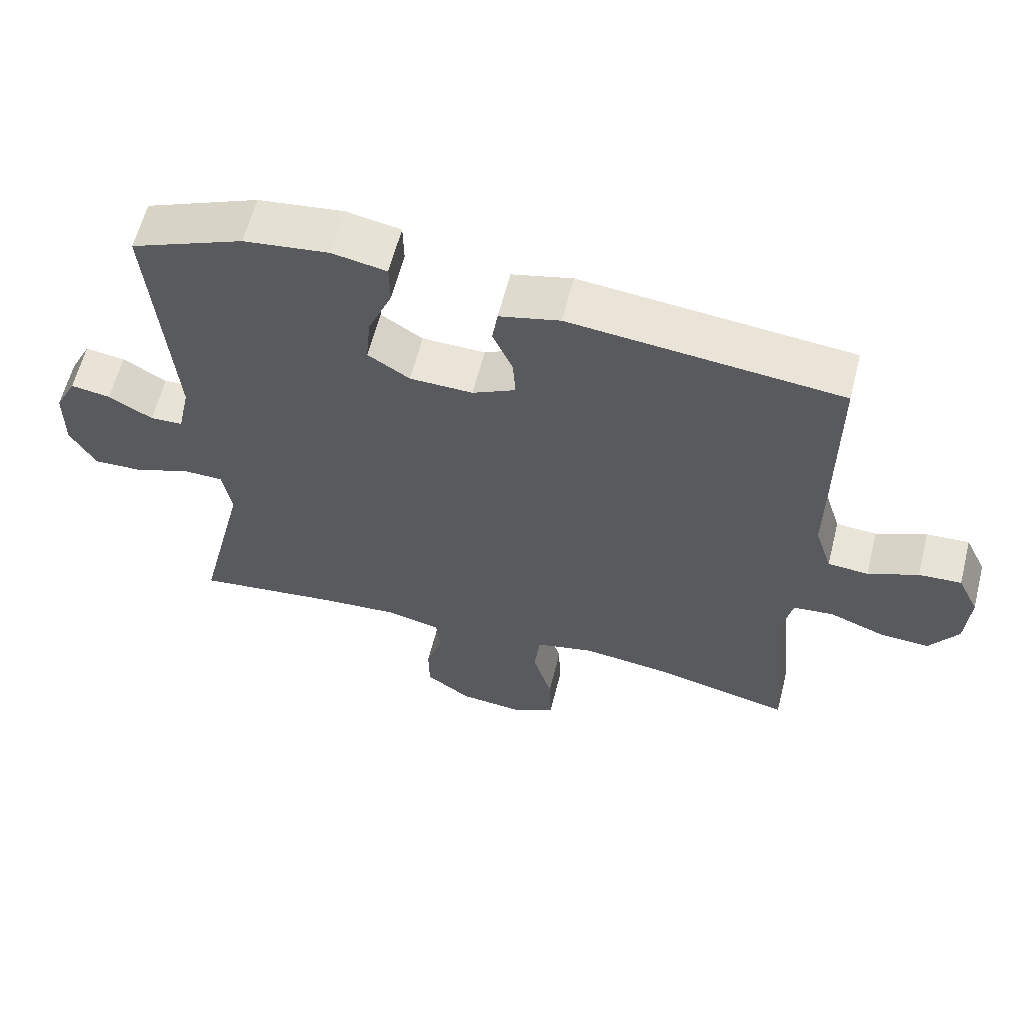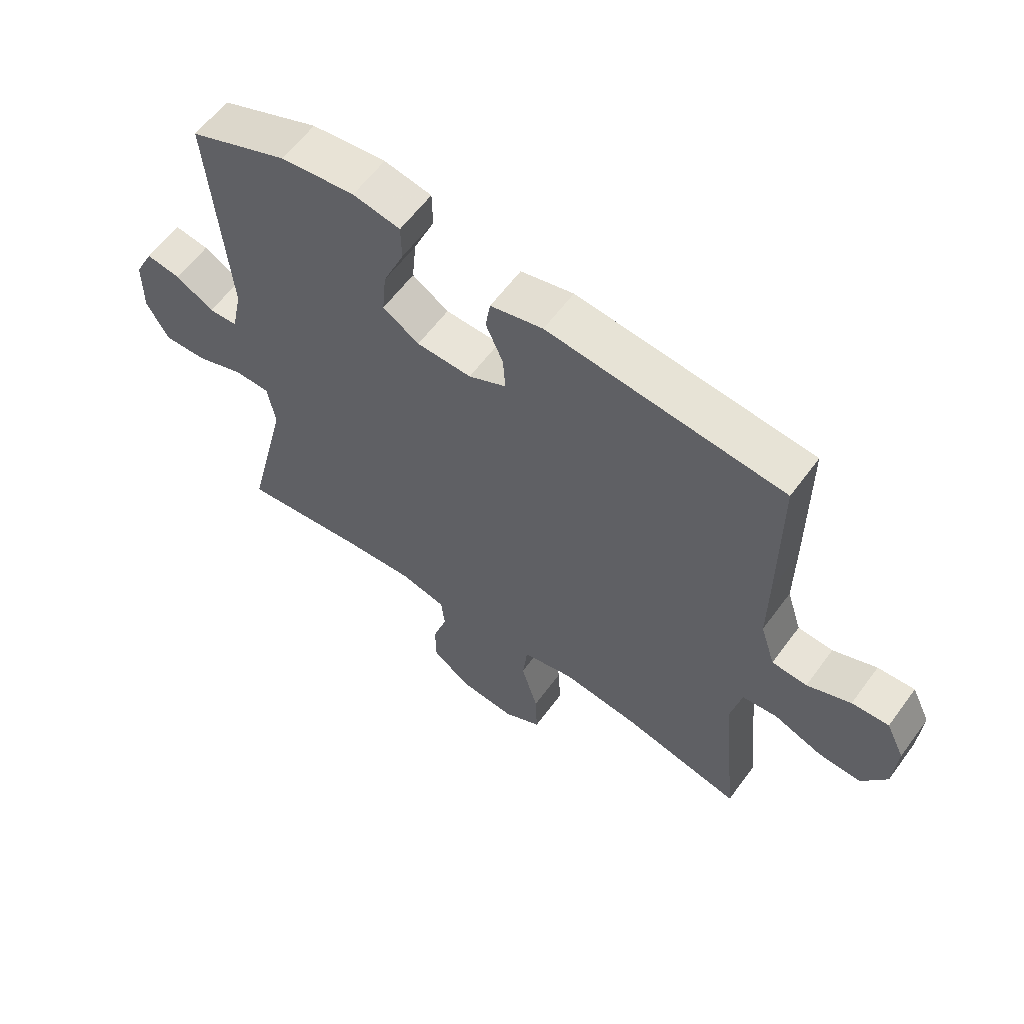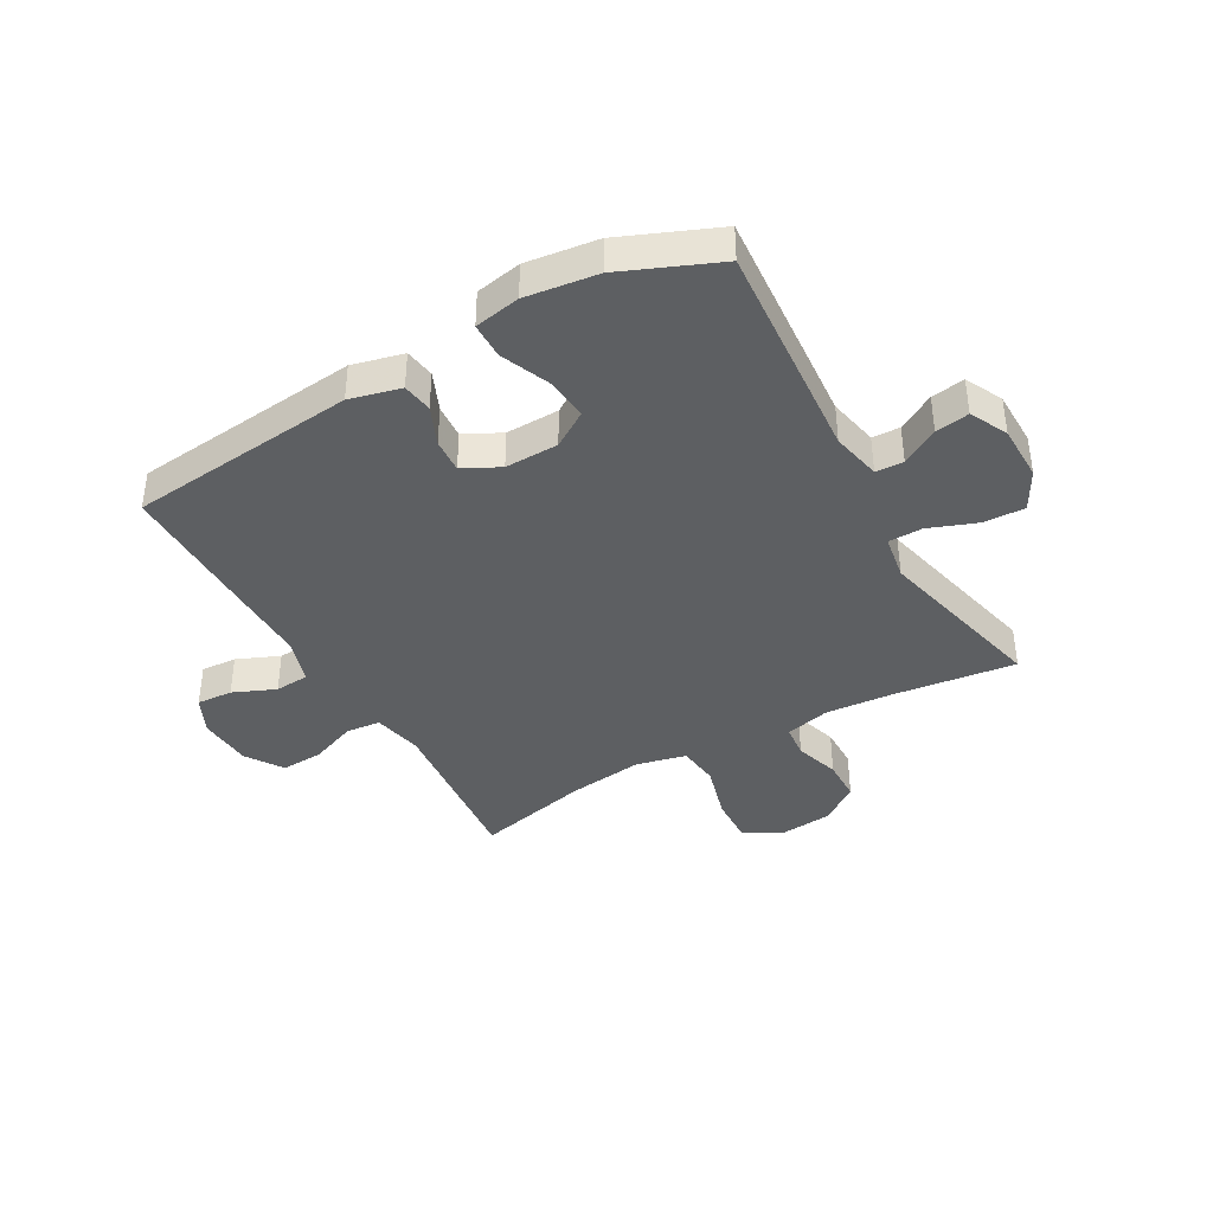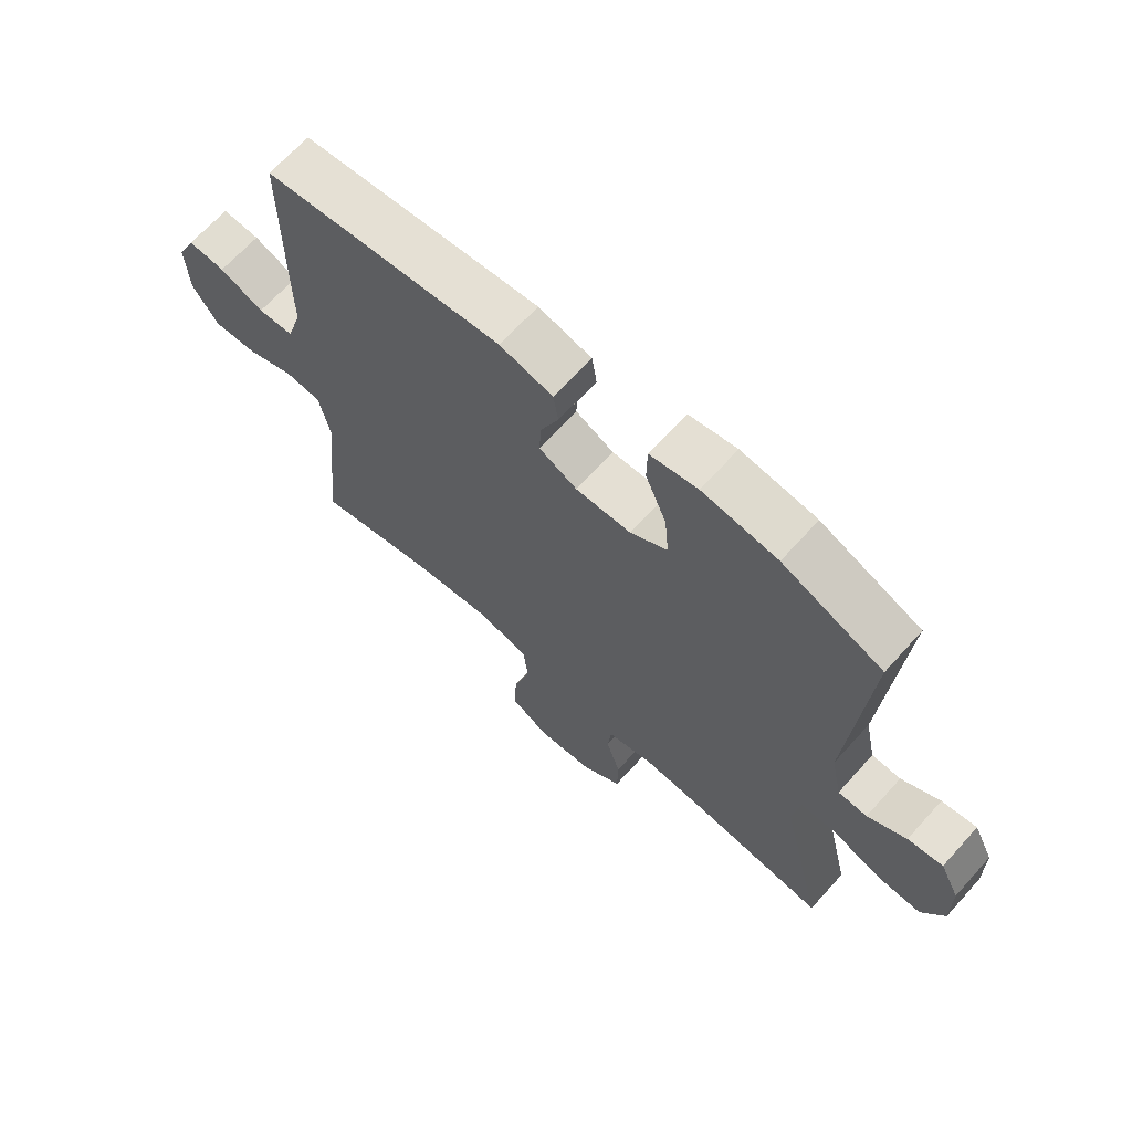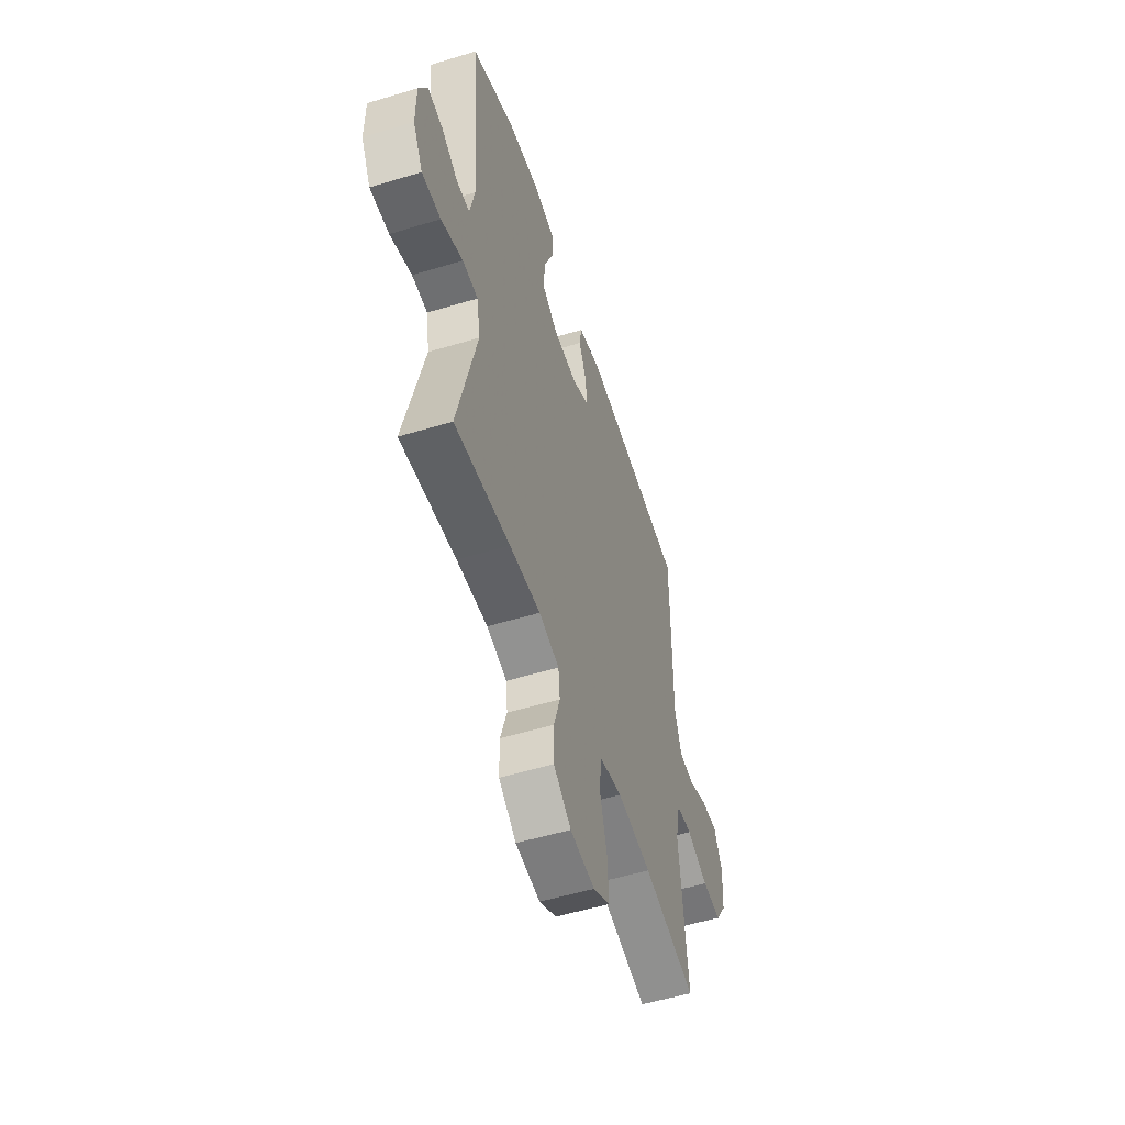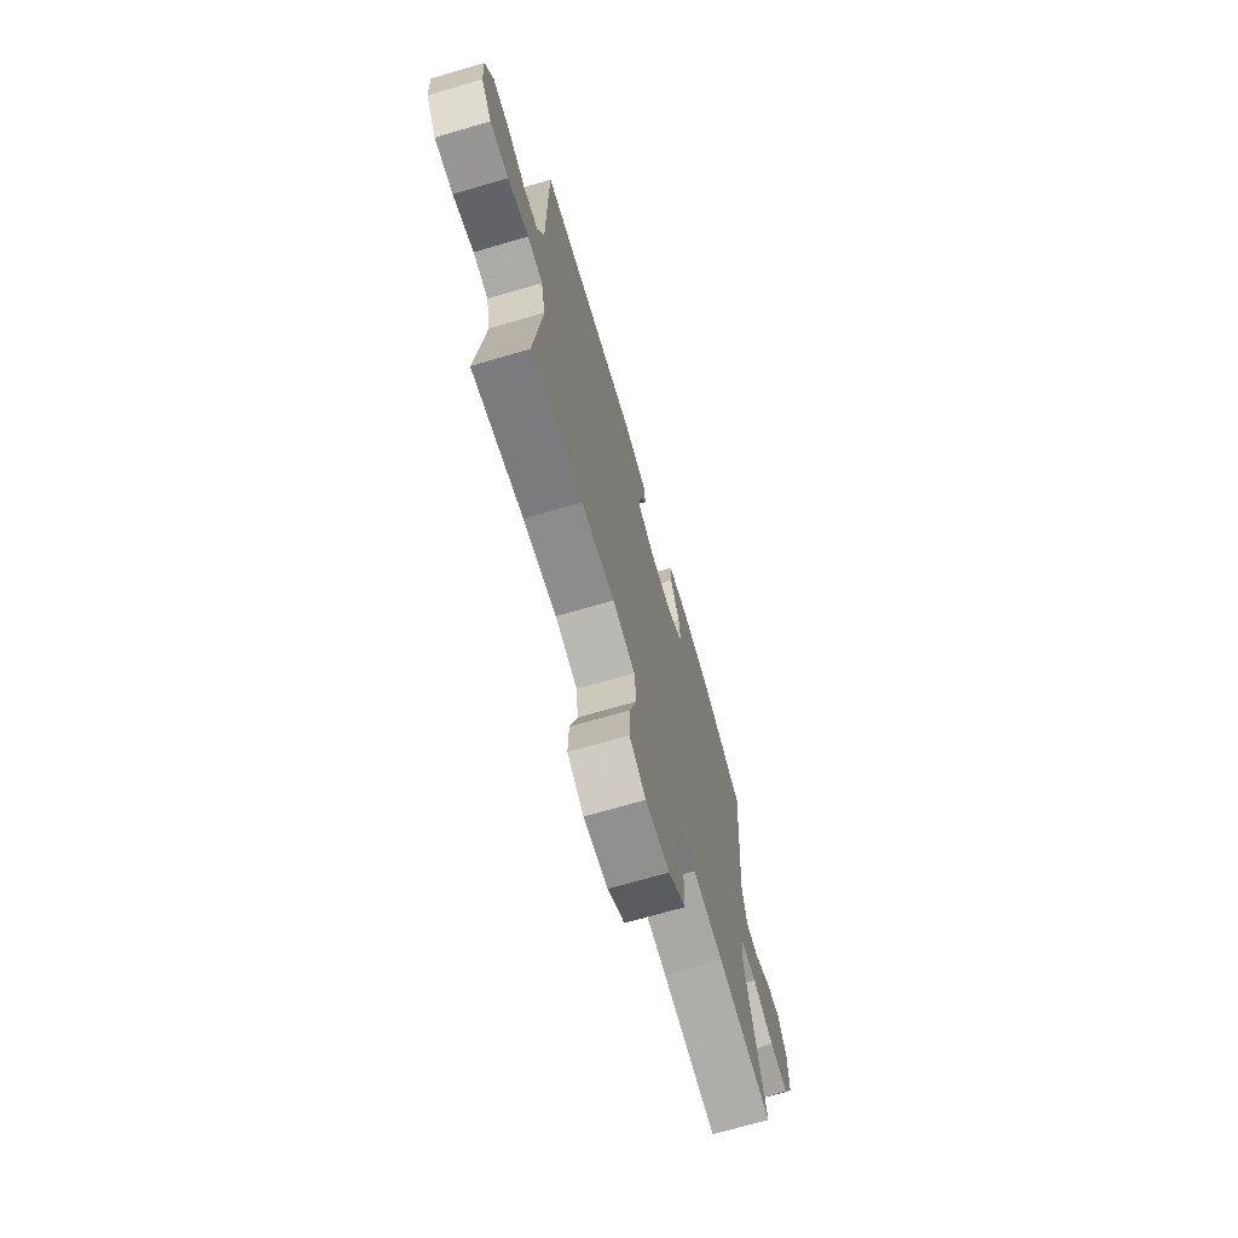
<metadata>
{"format":"obj","ext":"obj","renderer":"f3d","projection":"perspective","resolution":1024,"background":"white","views":[{"elev":61.1,"azim":-165.8,"up":"+Z"},{"elev":60.4,"azim":-143.8,"up":"+Z"},{"elev":-39.7,"azim":29.5,"up":"+Y"},{"elev":67.0,"azim":42.1,"up":"+Z"},{"elev":-53.7,"azim":107.9,"up":"+Z"},{"elev":-70.8,"azim":-73.8,"up":"+Z"}]}
</metadata>
<code>
v -0.5 0.07 -0.5
v -0.471 0.07 -0.207
v -0.489 0.07 -0.122
v -0.548 0.07 -0.116
v -0.629 0.07 -0.147
v -0.701 0.07 -0.151
v -0.743 0.07 -0.087
v -0.749 0.07 0.006
v -0.718 0.07 0.071
v -0.656 0.07 0.067
v -0.583 0.07 0.036
v -0.524 0.07 0.04
v -0.499 0.07 0.119
v -0.5 0.07 0.241
v -0.5 0.07 0.5
v -0.106 0.07 0.54
v -0.018 0.07 0.518
v -0.01 0.07 0.466
v -0.039 0.07 0.399
v -0.043 0.07 0.34
v 0.02 0.07 0.308
v 0.112 0.07 0.31
v 0.173 0.07 0.349
v 0.166 0.07 0.424
v 0.131 0.07 0.508
v 0.132 0.07 0.57
v 0.211 0.07 0.585
v 0.335 0.07 0.569
v 0.5 0.07 0.5
v 0.47 0.07 0.117
v 0.488 0.07 0.031
v 0.536 0.07 0.029
v 0.6 0.07 0.066
v 0.658 0.07 0.075
v 0.69 0.07 0.011
v 0.691 0.07 -0.086
v 0.654 0.07 -0.154
v 0.582 0.07 -0.151
v 0.5 0.07 -0.12
v 0.441 0.07 -0.121
v 0.428 0.07 -0.199
v 0.5 0.07 -0.5
v 0.29 0.07 -0.474
v 0.173 0.07 -0.465
v 0.096 0.07 -0.484
v 0.09 0.07 -0.541
v 0.114 0.07 -0.618
v 0.113 0.07 -0.691
v 0.047 0.07 -0.739
v -0.046 0.07 -0.748
v -0.109 0.07 -0.712
v -0.106 0.07 -0.629
v -0.078 0.07 -0.531
v -0.086 0.07 -0.458
v -0.172 0.07 -0.438
v -0.301 0.07 -0.454
v -0.5 0 -0.5
v -0.471 0 -0.207
v -0.489 0 -0.122
v -0.548 0 -0.116
v -0.629 0 -0.147
v -0.701 0 -0.151
v -0.743 0 -0.087
v -0.749 0 0.006
v -0.718 0 0.071
v -0.656 0 0.067
v -0.583 0 0.036
v -0.524 0 0.04
v -0.499 0 0.119
v -0.5 0 0.241
v -0.5 0 0.5
v -0.106 0 0.54
v -0.018 0 0.518
v -0.01 0 0.466
v -0.039 0 0.399
v -0.043 0 0.34
v 0.02 0 0.308
v 0.112 0 0.31
v 0.173 0 0.349
v 0.166 0 0.424
v 0.131 0 0.508
v 0.132 0 0.57
v 0.211 0 0.585
v 0.335 0 0.569
v 0.5 0 0.5
v 0.47 0 0.117
v 0.488 0 0.031
v 0.536 0 0.029
v 0.6 0 0.066
v 0.658 0 0.075
v 0.69 0 0.011
v 0.691 0 -0.086
v 0.654 0 -0.154
v 0.582 0 -0.151
v 0.5 0 -0.12
v 0.441 0 -0.121
v 0.428 0 -0.199
v 0.5 0 -0.5
v 0.29 0 -0.474
v 0.173 0 -0.465
v 0.096 0 -0.484
v 0.09 0 -0.541
v 0.114 0 -0.618
v 0.113 0 -0.691
v 0.047 0 -0.739
v -0.046 0 -0.748
v -0.109 0 -0.712
v -0.106 0 -0.629
v -0.078 0 -0.531
v -0.086 0 -0.458
v -0.172 0 -0.438
v -0.301 0 -0.454
f 50 51 52 53
f 50 53 54
f 49 50 54
f 46 47 48 49
f 45 46 49 54
f 44 45 54 55
f 41 42 43
f 40 41 43 44
f 36 37 38 39
f 36 39 40
f 35 36 40
f 32 33 34 35
f 31 32 35 40
f 30 31 40 44
f 24 25 26 27
f 23 24 27 28
f 16 17 18 19
f 16 19 20
f 13 14 15 16
f 12 13 16 20
f 8 9 10 11
f 8 11 12
f 7 8 12
f 4 5 6 7
f 3 4 7 12
f 56 1 2
f 55 56 2 3
f 23 28 29 30
f 22 23 30 44
f 21 22 44 55
f 20 21 55
f 3 12 20 55
f 109 108 107 106
f 110 109 106
f 110 106 105
f 105 104 103 102
f 110 105 102 101
f 111 110 101 100
f 99 98 97
f 100 99 97 96
f 95 94 93 92
f 96 95 92
f 96 92 91
f 91 90 89 88
f 96 91 88 87
f 100 96 87 86
f 83 82 81 80
f 84 83 80 79
f 75 74 73 72
f 76 75 72
f 72 71 70 69
f 76 72 69 68
f 67 66 65 64
f 68 67 64
f 68 64 63
f 63 62 61 60
f 68 63 60 59
f 58 57 112
f 59 58 112 111
f 86 85 84 79
f 100 86 79 78
f 111 100 78 77
f 111 77 76
f 111 76 68 59
f 1 57 58 2
f 2 58 59 3
f 3 59 60 4
f 4 60 61 5
f 5 61 62 6
f 6 62 63 7
f 7 63 64 8
f 8 64 65 9
f 9 65 66 10
f 10 66 67 11
f 11 67 68 12
f 12 68 69 13
f 13 69 70 14
f 14 70 71 15
f 15 71 72 16
f 16 72 73 17
f 17 73 74 18
f 18 74 75 19
f 19 75 76 20
f 20 76 77 21
f 21 77 78 22
f 22 78 79 23
f 23 79 80 24
f 24 80 81 25
f 25 81 82 26
f 26 82 83 27
f 27 83 84 28
f 28 84 85 29
f 29 85 86 30
f 30 86 87 31
f 31 87 88 32
f 32 88 89 33
f 33 89 90 34
f 34 90 91 35
f 35 91 92 36
f 36 92 93 37
f 37 93 94 38
f 38 94 95 39
f 39 95 96 40
f 40 96 97 41
f 41 97 98 42
f 42 98 99 43
f 43 99 100 44
f 44 100 101 45
f 45 101 102 46
f 46 102 103 47
f 47 103 104 48
f 48 104 105 49
f 49 105 106 50
f 50 106 107 51
f 51 107 108 52
f 52 108 109 53
f 53 109 110 54
f 54 110 111 55
f 55 111 112 56
f 56 112 57 1

</code>
